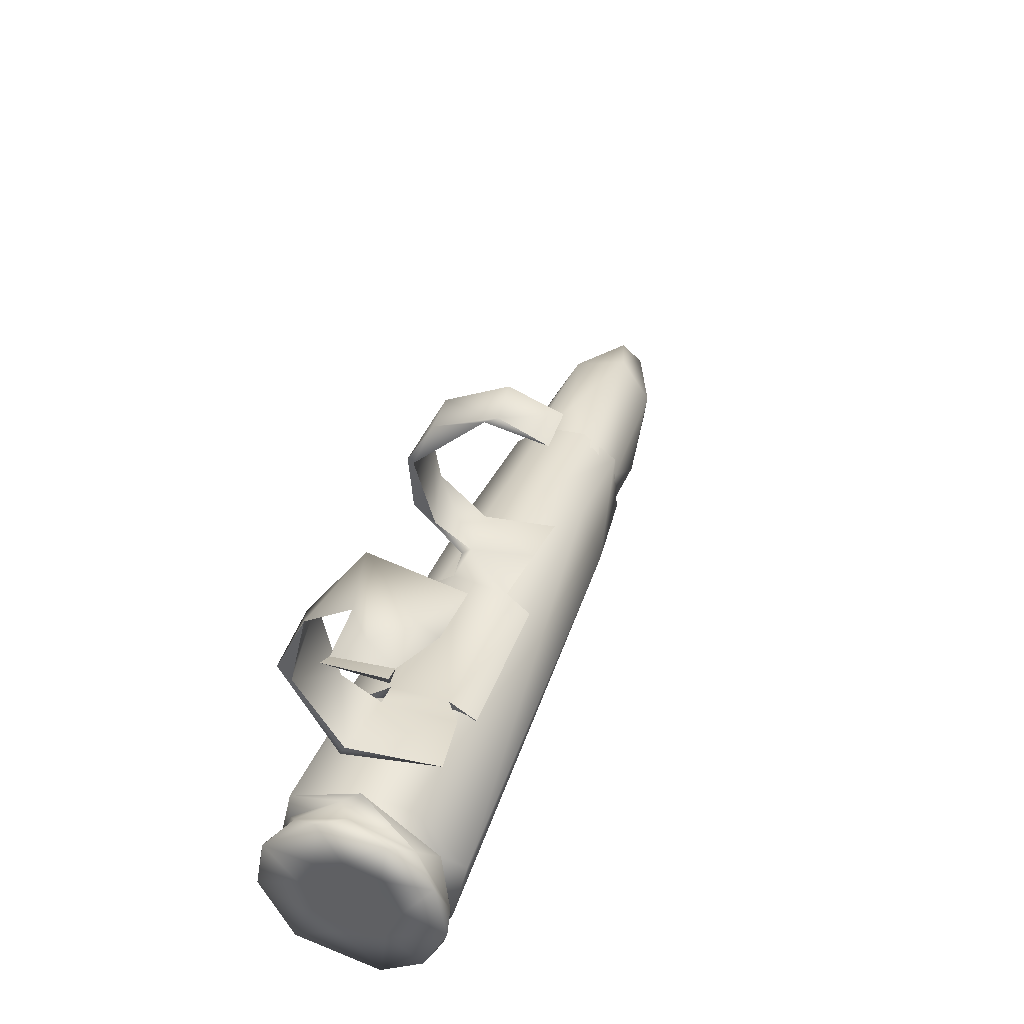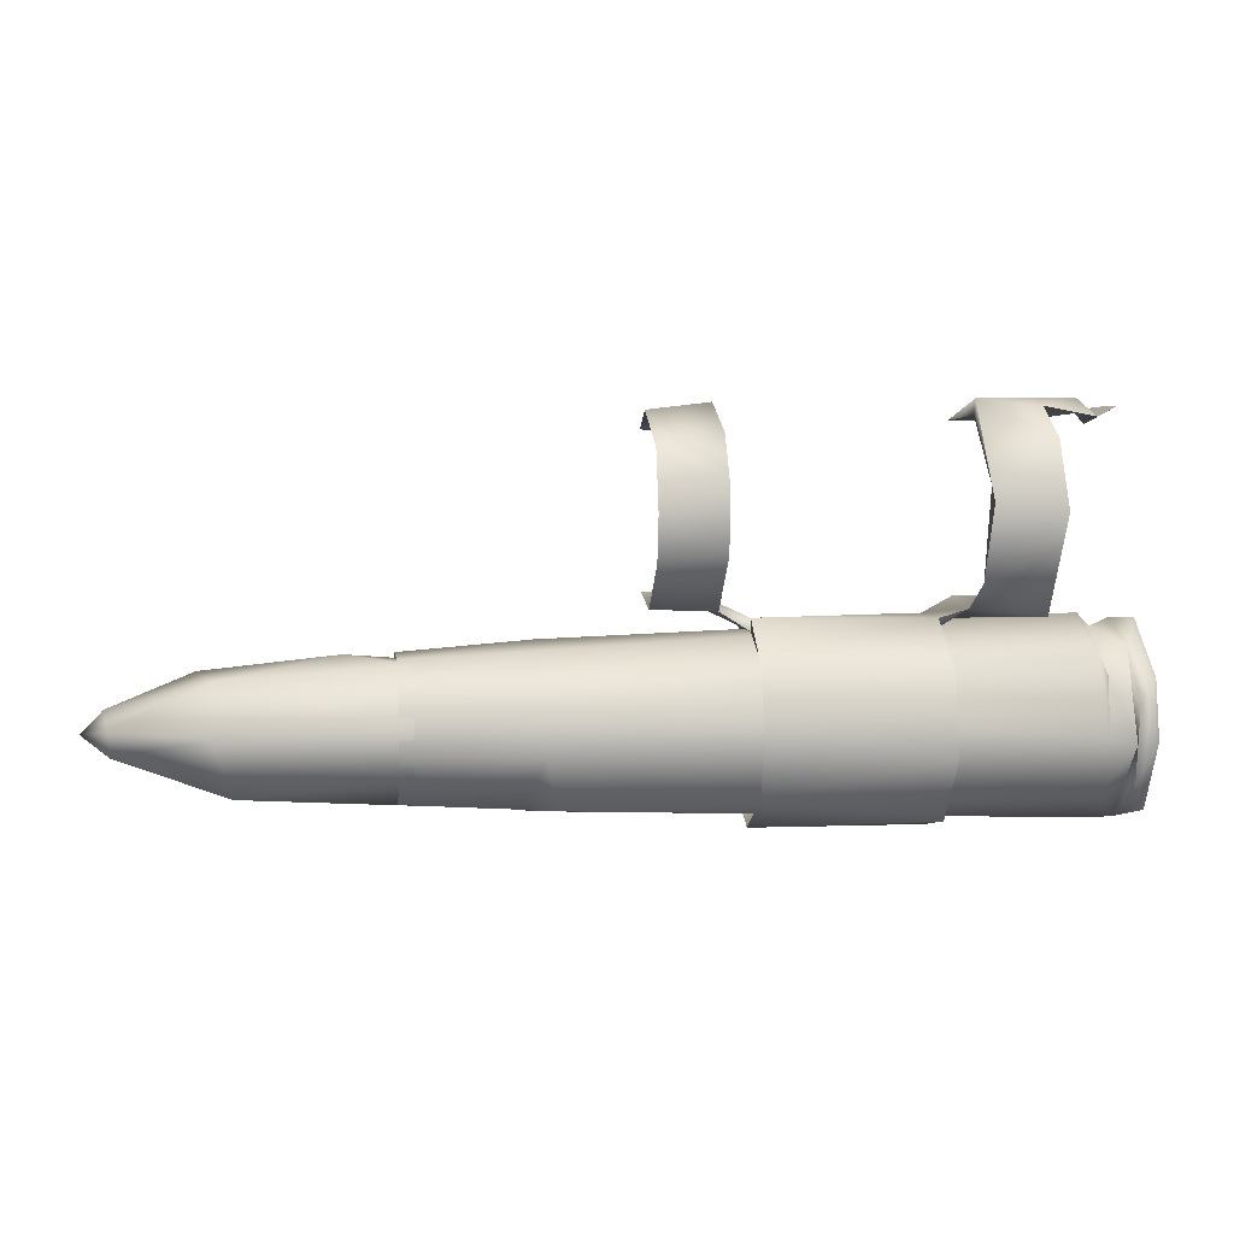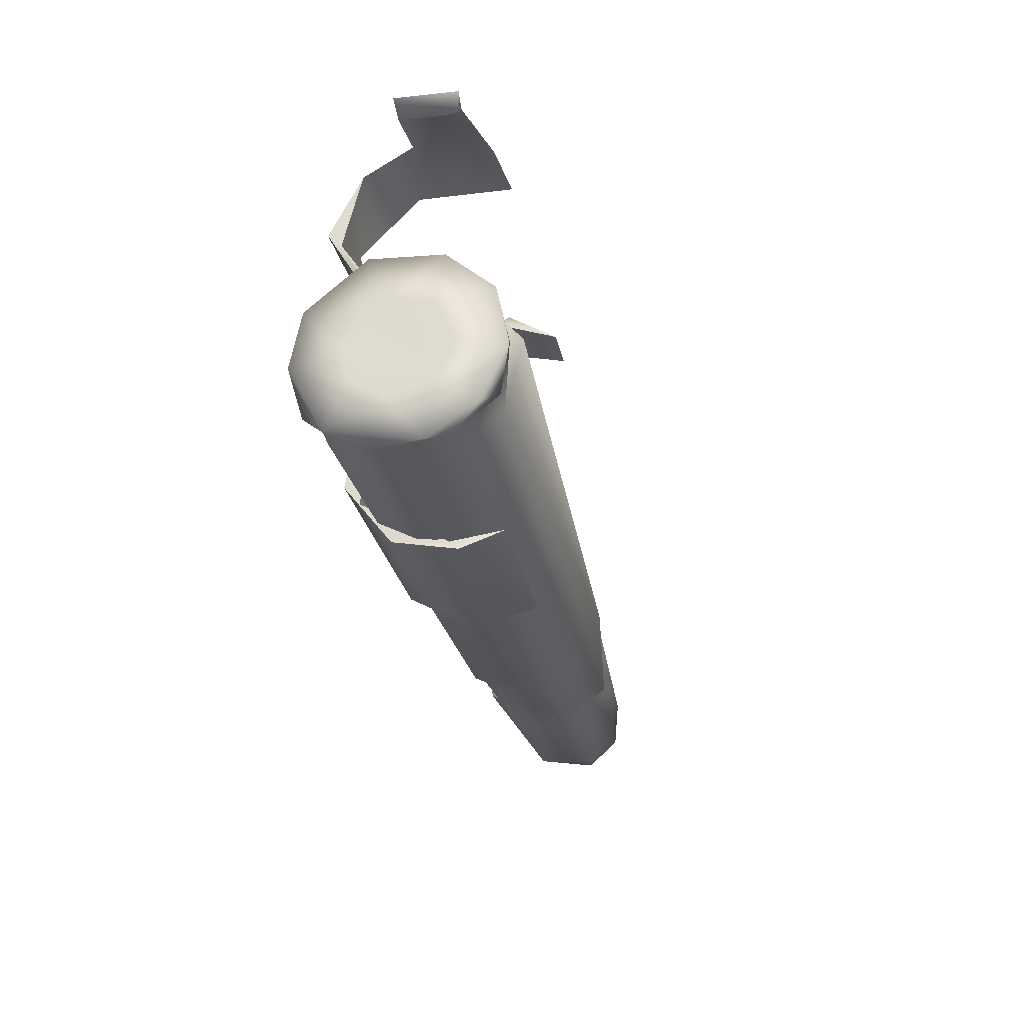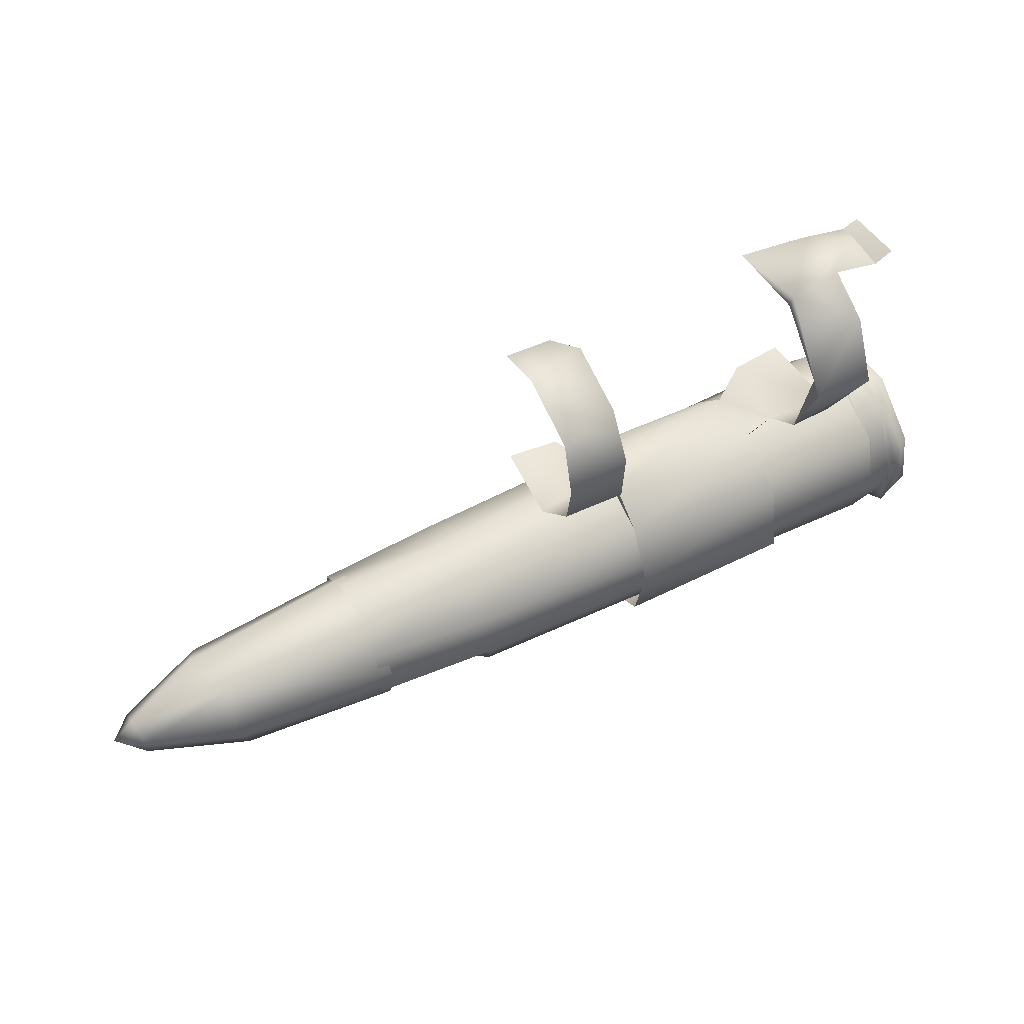
<metadata>
{"format":"obj","ext":"obj","renderer":"f3d","projection":"perspective","resolution":1024,"background":"white","views":[{"elev":39.5,"azim":-71.4,"up":"+Z"},{"elev":5.0,"azim":172.4,"up":"+Z"},{"elev":-29.1,"azim":-78.2,"up":"+Z"},{"elev":50.0,"azim":151.0,"up":"+Z"}]}
</metadata>
<code>
g LMG_Bullet7_Mesh_LOD1
v -0.001081 0.002007 -0.0001825
v -0.001081 0.002131 -0.0004007
v -0.001081 0.002027 -0.0003135
v -0.001081 0.002308 -0.0004167
v -0.001081 0.002472 -0.0002263
v -0.001081 0.00246 -0.000321
v -0.001081 0.002472 -0.0002263
v -0.001081 0.002485 -0.0001327
v -0.001081 0.00246 -0.000321
v -0.0006582 0.002159 2.189e-05
v -0.0006592 0.002159 5.258e-05
v -0.0006426 0.002094 -9.821e-06
v -0.000908 0.002127 0.0005427
v -0.0008943 0.002085 0.0005007
v -0.001036 0.002133 0.0005216
v -0.0006592 0.002313 5.341e-05
v -0.0007332 0.002306 7.398e-05
v -0.000659 0.002301 2.921e-05
v -0.000659 0.002301 2.921e-05
v -0.0007332 0.002306 7.398e-05
v -0.0007272 0.002163 3.92e-05
v -0.001081 0.002472 -0.0002263
v -0.001081 0.00239 -6.151e-06
v -0.001081 0.002485 -0.0001327
v -0.0002214 0.00241 -1.903e-05
v -0.0002223 0.002307 2.684e-05
v -0.0002223 0.002305 5.816e-05
v -0.001057 0.002139 0.0004954
v -0.001083 0.002129 0.0005361
v -0.001036 0.002133 0.0005216
v 0.0002624 0.002089 -0.0003241
v -0.001014 0.002136 -0.0004022
v -0.001012 0.002031 -0.0003044
v 0.0002574 0.002203 -0.0003923
v 0.0005793 0.002078 -0.0002691
v -0.001013 0.00229 -0.0004213
v 0.0005791 0.002191 -0.0003607
v 0.0002256 0.002375 -0.0003633
v -0.00101 0.002422 -0.0003483
v 0.0002987 0.002306 -0.0003697
v 0.0005794 0.002331 -0.0003489
v 0.0002559 0.002443 -0.0002306
v -0.001012 0.002478 -0.0002088
v 0.0005783 0.002418 -0.0002294
v 0.0002664 0.002426 -0.0001067
v -0.001001 0.002439 -2.649e-05
v 0.0005788 0.002394 -9.786e-05
v 0.0002649 0.002322 -8.23e-06
v -0.001009 0.002249 5.718e-05
v 0.0005788 0.00231 -2.673e-05
v 0.0002629 0.002207 6.309e-06
v 0.0005797 0.002189 -2.078e-05
v -0.001001 0.002121 2.953e-05
v 0.0005782 0.00209 -9.091e-05
v 0.0002592 0.002098 -5.071e-05
v -0.0009979 0.001994 -0.0001224
v 0.0002557 0.002036 -0.0001972
v 0.0005793 0.002078 -0.0002691
v -0.001012 0.002031 -0.0003044
v 0.0002624 0.002089 -0.0003241
v -0.001009 0.002249 5.718e-05
v -0.001024 0.002049 -7.429e-05
v -0.001081 0.002086 -7.919e-06
v -0.001081 0.002007 -0.0001825
v -0.001012 0.002031 -0.0003044
v -0.001081 0.002131 -0.0004007
v -0.001014 0.002136 -0.0004022
v -0.001081 0.002308 -0.0004167
v -0.001013 0.00229 -0.0004213
v -0.00101 0.002422 -0.0003483
v -0.001081 0.002472 -0.0002263
v -0.001012 0.002478 -0.0002088
v -0.001024 0.002432 -7.499e-05
v -0.001081 0.00239 -6.151e-06
v -0.001023 0.002295 2.927e-05
v -0.001081 0.002254 4.554e-05
v -0.001081 0.002086 -7.919e-06
v -0.001009 0.002249 5.718e-05
v -0.001001 0.002439 -2.649e-05
v -0.001024 0.002432 -7.499e-05
v -0.001012 0.002478 -0.0002088
v -0.0009979 0.001994 -0.0001224
v -0.001012 0.002031 -0.0003044
v -0.001024 0.002049 -7.429e-05
v -0.001001 0.002121 2.953e-05
v -0.001009 0.002249 5.718e-05
v 0.0005794 0.002331 -0.0003489
v 0.0005791 0.002191 -0.0003607
v -0.0003599 0.002258 -0.0003626
v -0.0003599 0.002391 -0.0002793
v 0.0005783 0.002418 -0.0002294
v -0.0003599 0.002392 -9.534e-05
v 0.0005788 0.002394 -9.786e-05
v 0.0005788 0.00231 -2.673e-05
v -0.0003599 0.002227 -1.809e-05
v 0.0005797 0.002189 -2.078e-05
v -0.0003599 0.002078 -0.0001249
v 0.0005782 0.00209 -9.091e-05
v 0.0005793 0.002078 -0.0002691
v -0.0003599 0.002112 -0.000304
v 0.0005791 0.002191 -0.0003607
v -0.0003599 0.002258 -0.0003626
v 4.053e-07 0.002098 0.0001055
v -0.0001505 0.002163 6.16e-05
v -0.0001341 0.002113 0.0001074
v 1.043e-05 0.002298 7.901e-05
v -0.0001476 0.00231 7.363e-05
v 1.043e-05 0.002424 0.0001892
v -0.0001475 0.002441 0.0002078
v 1.043e-05 0.002444 0.0003028
v -0.0001475 0.002453 0.0003562
v 1.043e-05 0.002404 0.0004461
v -0.0001475 0.00238 0.000478
v -0.0001496 0.002204 0.0005473
v 1.043e-05 0.002231 0.0005291
v 3.465e-07 0.00208 0.0004837
v -0.000131 0.002078 0.0004767
v -0.0001512 0.00224 0.000527
v -0.000131 0.002078 0.0004767
v -0.0001475 0.002438 0.0003459
v -0.0001475 0.002453 0.0003562
v -0.0001475 0.002441 0.0002078
v -0.0001475 0.002383 0.0001601
v -0.0001476 0.00231 7.363e-05
v -0.0001467 0.002284 9.296e-05
v -0.0001512 0.00224 0.000527
v -0.000131 0.002078 0.0004767
v 3.465e-07 0.00208 0.0004837
v 1.043e-05 0.002231 0.0005291
v 1.043e-05 0.002404 0.0004461
v -0.0001475 0.002438 0.0003459
v 1.043e-05 0.002444 0.0003028
v -0.0001475 0.002383 0.0001601
v 1.043e-05 0.002424 0.0001892
v -0.0001467 0.002284 9.296e-05
v 1.043e-05 0.002298 7.901e-05
v -0.0001341 0.002113 0.0001074
v 4.053e-07 0.002098 0.0001055
v -0.0002194 0.002159 3.239e-05
v -0.0001341 0.002113 0.0001074
v -0.0001505 0.002163 6.16e-05
v -0.0002223 0.002307 2.684e-05
v -0.0001476 0.00231 7.363e-05
v -0.0002223 0.002305 5.816e-05
v -0.0002223 0.002307 2.684e-05
v -0.0001476 0.00231 7.363e-05
v -0.0001467 0.002284 9.296e-05
v -0.0002194 0.002159 3.239e-05
v -0.0001341 0.002113 0.0001074
v -0.0007514 0.002104 8.878e-05
v -0.0007272 0.002163 3.92e-05
v -0.000897 0.002087 8.823e-05
v -0.000908 0.002344 5.661e-05
v -0.0007332 0.002306 7.398e-05
v -0.000908 0.002331 8.209e-05
v -0.0007363 0.002407 0.0001388
v -0.000908 0.002451 0.0002682
v -0.000908 0.002486 0.0003023
v -0.000908 0.002405 0.0004659
v -0.000908 0.002486 0.0003023
v -0.0007363 0.002485 0.0003239
v -0.000908 0.002405 0.0004659
v -0.0007363 0.00232 0.000555
v -0.000908 0.002284 0.0005388
v -0.001011 0.002207 0.0005592
v -0.001038 0.002285 0.0005136
v -0.001036 0.002133 0.0005216
v -0.000908 0.002127 0.0005427
v -0.0007435 0.002073 0.0005054
v -0.0008943 0.002085 0.0005007
v -0.0007363 0.002309 0.0005168
v -0.0007363 0.002457 0.0003613
v -0.0007363 0.002485 0.0003239
v -0.0007363 0.002407 0.0001388
v -0.0006382 0.002109 -0.0003921
v -0.0006613 0.002214 -0.0004423
v -0.000662 0.002236 -0.0004216
v -0.0006592 0.002374 -0.0004067
v -0.0006592 0.002454 -0.0002978
v -0.0006592 0.002494 -0.0002482
v -0.0006592 0.002459 -5.847e-05
v -0.0006592 0.002429 -5.287e-05
v -0.0006592 0.002313 5.341e-05
v -0.000659 0.002301 2.921e-05
v -0.0006592 0.002159 5.258e-05
v -0.0006582 0.002159 2.189e-05
v -0.0007272 0.002163 3.92e-05
v -0.0007514 0.002104 8.878e-05
v -0.0006592 0.002159 5.258e-05
v -0.0007514 0.002104 8.878e-05
v -0.0007332 0.002306 7.398e-05
v -0.0006592 0.002313 5.341e-05
v -0.001057 0.002139 0.0004954
v -0.001087 0.002285 0.0005391
v -0.001083 0.002129 0.0005361
v -0.001038 0.002285 0.0005136
v -0.001015 0.00221 0.0005278
v -0.001036 0.002133 0.0005216
v -0.0008943 0.002085 0.0005007
v -0.0007435 0.002073 0.0005054
v -0.000908 0.002284 0.0005388
v -0.0007363 0.002309 0.0005168
v -0.000908 0.002405 0.0004659
v -0.0007363 0.002457 0.0003613
v -0.000908 0.002451 0.0002682
v -0.0007363 0.002407 0.0001388
v -0.000908 0.002331 8.209e-05
v -0.0007332 0.002306 7.398e-05
v -0.0007514 0.002104 8.878e-05
v -0.000897 0.002087 8.823e-05
v -0.001036 0.002133 0.0005216
v -0.001083 0.002129 0.0005361
v -0.001087 0.002285 0.0005391
v -0.001038 0.002285 0.0005136
v -0.0003599 0.002112 -0.000304
v -0.0003599 0.002078 -0.0001249
v -0.0003599 0.002258 -0.0003626
v -0.0003599 0.002391 -0.0002793
v -0.0003599 0.002392 -9.534e-05
v -0.0003599 0.002227 -1.809e-05
v -0.001125 0.002114 -0.0001916
v -0.001128 0.002156 -0.0002864
v -0.001125 0.00216 -9.108e-05
v -0.001127 0.002252 -6.4e-05
v -0.001125 0.002372 -0.0001812
v -0.001124 0.002327 -9.642e-05
v -0.001127 0.002345 -0.0002661
v -0.001126 0.002267 -0.0003163
v -0.001081 0.002131 -0.0004007
v -0.001126 0.002063 -0.0003546
v -0.001081 0.002027 -0.0003135
v -0.001126 0.002178 -0.0004305
v -0.001081 0.002308 -0.0004167
v -0.001124 0.0024 -0.0003868
v -0.001081 0.00246 -0.000321
v -0.001126 0.002485 -0.000217
v -0.001081 0.002485 -0.0001327
v -0.001125 0.002459 -7.438e-05
v -0.001081 0.00239 -6.151e-06
v -0.001124 0.002316 4.949e-05
v -0.001081 0.002254 4.554e-05
v -0.001127 0.002141 3.385e-05
v -0.001081 0.002086 -7.919e-06
v -0.001127 0.002028 -6.863e-05
v -0.001081 0.002007 -0.0001825
v -0.001127 0.001999 -0.0002178
v -0.001081 0.002027 -0.0003135
v -0.001126 0.002063 -0.0003546
v -0.0002381 0.00209 -2.311e-06
v -0.0006426 0.002094 -9.821e-06
v -0.0006592 0.002159 5.258e-05
v -0.0002194 0.002159 3.239e-05
v -0.0002223 0.002305 5.816e-05
v -0.0006592 0.002313 5.341e-05
v -0.0002214 0.00241 -1.903e-05
v -0.0006592 0.002459 -5.847e-05
v -0.0002214 0.002481 -0.0001597
v -0.0006592 0.002494 -0.0002482
v -0.0002214 0.002442 -0.0003337
v -0.0006592 0.002374 -0.0004067
v -0.0002214 0.002278 -0.0004287
v -0.0006613 0.002214 -0.0004423
v -0.0002337 0.002115 -0.0003961
v -0.0006382 0.002109 -0.0003921
v -0.0002194 0.002159 3.239e-05
v -0.0006426 0.002094 -9.821e-06
v -0.0002381 0.00209 -2.311e-06
v -0.0006582 0.002159 2.189e-05
v -0.0007272 0.002163 3.92e-05
v -0.0002223 0.002307 2.684e-05
v -0.000659 0.002301 2.921e-05
v -0.0002214 0.00241 -1.903e-05
v -0.0006592 0.002429 -5.287e-05
v -0.0002214 0.002481 -0.0001597
v -0.0006592 0.002454 -0.0002978
v -0.0002214 0.002442 -0.0003337
v -0.0002214 0.002278 -0.0004287
v -0.000662 0.002236 -0.0004216
v -0.0002337 0.002115 -0.0003961
v -0.0006382 0.002109 -0.0003921
v 0.001042 0.002119 -0.0002469
v 0.001219 0.002186 -0.0001802
v 0.001216 0.002225 -0.0002473
v 0.000987 0.0021 -0.00015
v 0.0007172 0.002072 -0.0002257
v 0.0005448 0.002114 -0.0003111
v 0.0005448 0.002078 -0.0001234
v 0.001025 0.002193 -5.739e-05
v 0.001225 0.002247 -0.0001345
v 0.0005448 0.002148 -4.04e-05
v 0.0009829 0.002328 -6.742e-05
v 0.001213 0.002303 -0.0001771
v 0.0006981 0.002259 -1.706e-05
v 0.0005448 0.002332 -3.417e-05
v 0.0005448 0.002419 -0.000166
v 0.0009829 0.002392 -0.0001875
v 0.001208 0.002284 -0.0002376
v 0.0005448 0.002398 -0.0002769
v 0.0009417 0.002326 -0.0003303
v 0.001216 0.002225 -0.0002473
v 0.0005448 0.002233 -0.0003678
v 0.0009824 0.002185 -0.0003264
v 0.001042 0.002119 -0.0002469
v 0.0005448 0.002114 -0.0003111
v 0.001216 0.002225 -0.0002473
v 0.001219 0.002186 -0.0001802
v 0.00128 0.002243 -0.0001904
v 0.001208 0.002284 -0.0002376
v 0.001225 0.002247 -0.0001345
v 0.001213 0.002303 -0.0001771
v -0.001127 0.001999 -0.0002178
v -0.001126 0.002063 -0.0003546
v -0.001128 0.002156 -0.0002864
v -0.001126 0.002178 -0.0004305
v -0.001125 0.002114 -0.0001916
v -0.001126 0.002267 -0.0003163
v -0.001127 0.002028 -6.863e-05
v -0.001124 0.0024 -0.0003868
v -0.001125 0.00216 -9.108e-05
v -0.001127 0.002345 -0.0002661
v -0.001127 0.002141 3.385e-05
v -0.001126 0.002485 -0.000217
v -0.001127 0.002252 -6.4e-05
v -0.001125 0.002372 -0.0001812
v -0.001124 0.002316 4.949e-05
v -0.001125 0.002459 -7.438e-05
v -0.001124 0.002327 -9.642e-05
g LMG_Bullet7_Mesh_LOD1_0
f 3 2 1
f 6 5 4
f 9 8 7
f 12 11 10
f 15 14 13
f 18 17 16
f 21 20 19
f 24 23 22
f 27 26 25
f 30 29 28
f 33 32 31
f 31 32 34
f 31 34 35
f 32 36 34
f 34 37 35
f 38 34 36
f 38 36 39
f 34 40 37
f 40 34 38
f 40 41 37
f 42 38 39
f 42 40 38
f 40 42 41
f 43 42 39
f 42 44 41
f 45 42 43
f 44 42 45
f 46 45 43
f 47 44 45
f 48 45 46
f 45 48 47
f 46 49 48
f 48 50 47
f 48 49 51
f 48 51 50
f 51 52 50
f 51 49 53
f 52 51 54
f 51 53 55
f 51 55 54
f 55 53 56
f 54 55 57
f 55 56 57
f 58 54 57
f 56 59 57
f 58 57 60
f 57 59 60
f 63 62 61
f 63 64 62
f 64 65 62
f 64 66 65
f 66 67 65
f 66 68 67
f 68 69 67
f 69 68 70
f 68 71 70
f 70 71 72
f 71 73 72
f 71 74 73
f 74 75 73
f 74 76 75
f 76 77 75
f 77 78 75
f 79 75 78
f 80 75 79
f 81 80 79
f 84 83 82
f 84 82 85
f 86 84 85
f 89 88 87
f 90 89 87
f 90 87 91
f 92 90 91
f 92 91 93
f 92 93 94
f 95 92 94
f 95 94 96
f 97 95 96
f 97 96 98
f 97 98 99
f 100 97 99
f 99 101 100
f 101 102 100
f 105 104 103
f 103 104 106
f 104 107 106
f 108 106 107
f 109 108 107
f 110 108 109
f 111 110 109
f 110 111 112
f 111 113 112
f 113 114 112
f 114 115 112
f 116 115 114
f 114 117 116
f 118 114 113
f 114 118 119
f 120 118 113
f 120 113 121
f 120 121 122
f 123 120 122
f 124 123 122
f 125 123 124
f 128 127 126
f 129 128 126
f 130 129 126
f 131 130 126
f 132 130 131
f 131 133 132
f 133 134 132
f 133 135 134
f 135 136 134
f 135 137 136
f 137 138 136
f 141 140 139
f 139 142 141
f 142 143 141
f 146 145 144
f 147 146 144
f 147 144 148
f 147 148 149
f 152 151 150
f 152 153 151
f 153 154 151
f 155 153 152
f 153 156 154
f 155 157 153
f 157 158 153
f 159 158 157
f 156 153 160
f 161 156 160
f 161 160 162
f 163 161 162
f 162 164 163
f 164 165 163
f 166 165 164
f 167 165 166
f 165 167 168
f 163 165 168
f 169 163 168
f 168 170 169
f 171 163 169
f 171 172 163
f 172 173 163
f 174 173 172
f 177 176 175
f 178 176 177
f 179 178 177
f 179 180 178
f 181 180 179
f 182 181 179
f 183 181 182
f 182 184 183
f 187 186 185
f 188 187 185
f 191 190 189
f 192 191 189
f 195 194 193
f 194 196 193
f 197 193 196
f 193 197 198
f 198 197 199
f 197 200 199
f 196 201 197
f 200 197 202
f 197 201 202
f 203 202 201
f 204 202 203
f 205 204 203
f 204 205 206
f 205 207 206
f 208 206 207
f 208 207 209
f 207 210 209
f 213 212 211
f 213 211 214
f 217 216 215
f 218 216 217
f 219 216 218
f 220 216 219
f 223 222 221
f 224 222 223
f 225 222 224
f 225 224 226
f 227 222 225
f 228 222 227
f 231 230 229
f 230 232 229
f 232 233 229
f 232 234 233
f 234 235 233
f 234 236 235
f 236 237 235
f 236 238 237
f 238 239 237
f 238 240 239
f 240 241 239
f 240 242 241
f 242 243 241
f 242 244 243
f 244 245 243
f 244 246 245
f 246 247 245
f 246 248 247
f 251 250 249
f 252 251 249
f 252 253 251
f 251 253 254
f 253 255 254
f 254 255 256
f 255 257 256
f 256 257 258
f 257 259 258
f 258 259 260
f 259 261 260
f 260 261 262
f 261 263 262
f 262 263 264
f 267 266 265
f 266 268 265
f 269 265 268
f 265 269 270
f 269 271 270
f 270 271 272
f 271 273 272
f 273 274 272
f 275 274 273
f 276 274 275
f 276 275 277
f 275 278 277
f 279 277 278
f 280 279 278
f 283 282 281
f 281 282 284
f 281 284 285
f 286 281 285
f 285 287 286
f 284 287 285
f 282 288 284
f 287 284 288
f 289 288 282
f 290 287 288
f 289 291 288
f 289 292 291
f 288 293 290
f 288 291 293
f 293 294 290
f 293 291 294
f 295 294 291
f 292 296 291
f 296 295 291
f 296 292 297
f 296 298 295
f 299 296 297
f 296 299 298
f 297 300 299
f 299 301 298
f 299 300 302
f 299 302 301
f 300 303 302
f 302 304 301
f 302 303 304
f 307 306 305
f 307 305 308
f 309 306 307
f 307 308 310
f 307 310 309
f 313 312 311
f 312 313 314
f 315 313 311
f 313 316 314
f 315 311 317
f 316 318 314
f 319 315 317
f 316 320 318
f 319 317 321
f 318 320 322
f 323 319 321
f 320 324 322
f 325 323 321
f 324 326 322
f 327 323 325
f 327 325 326
f 324 327 326

</code>
